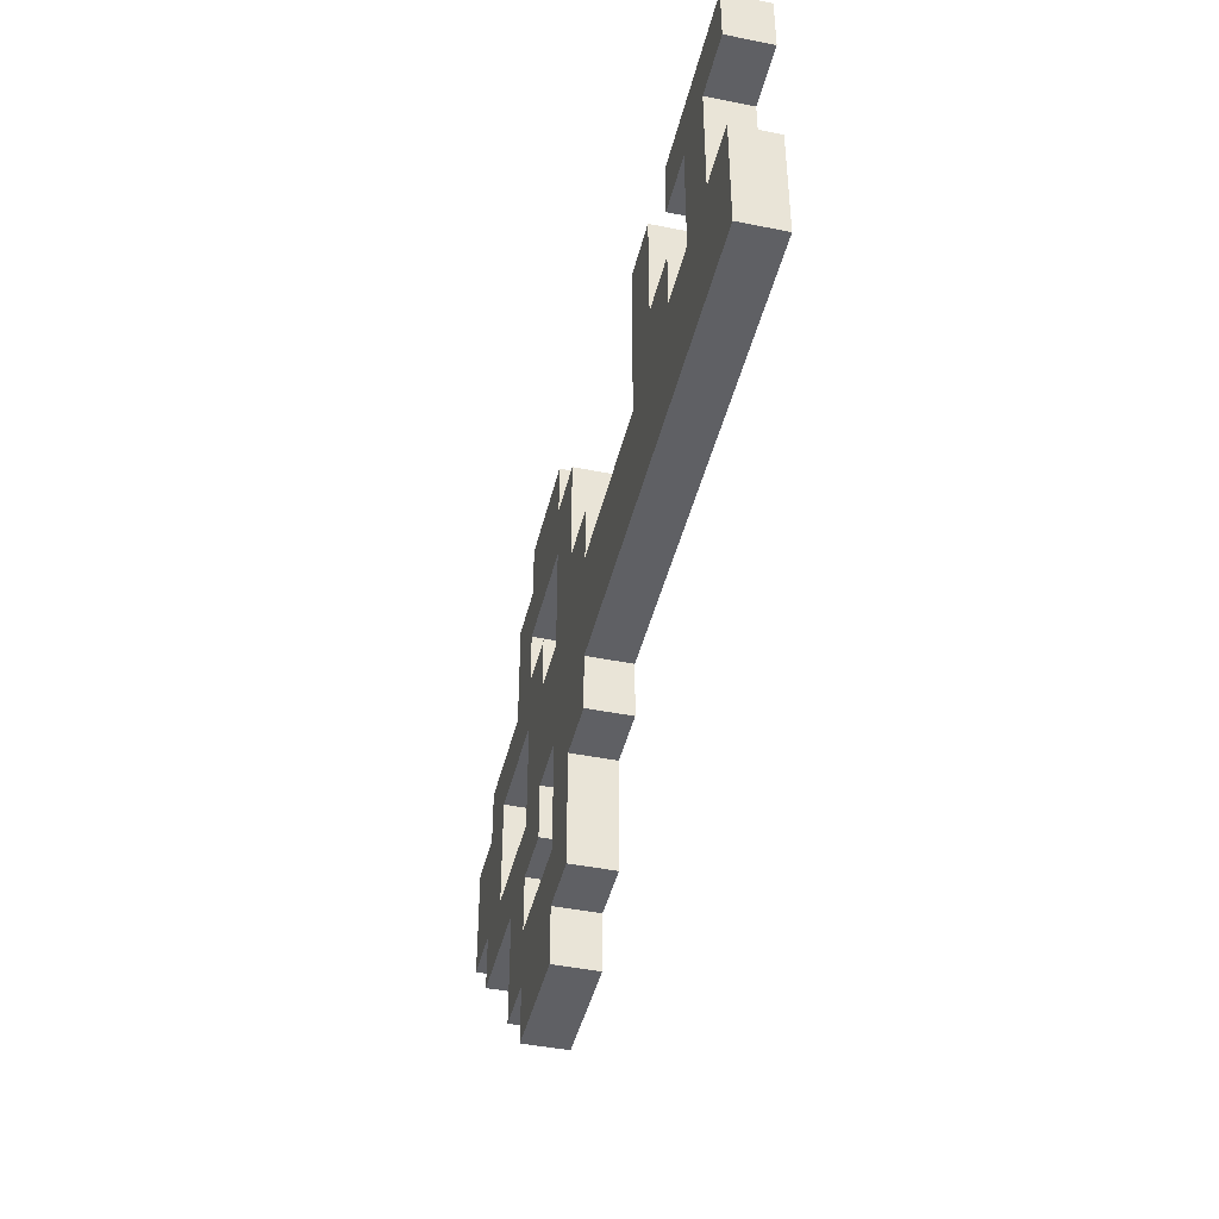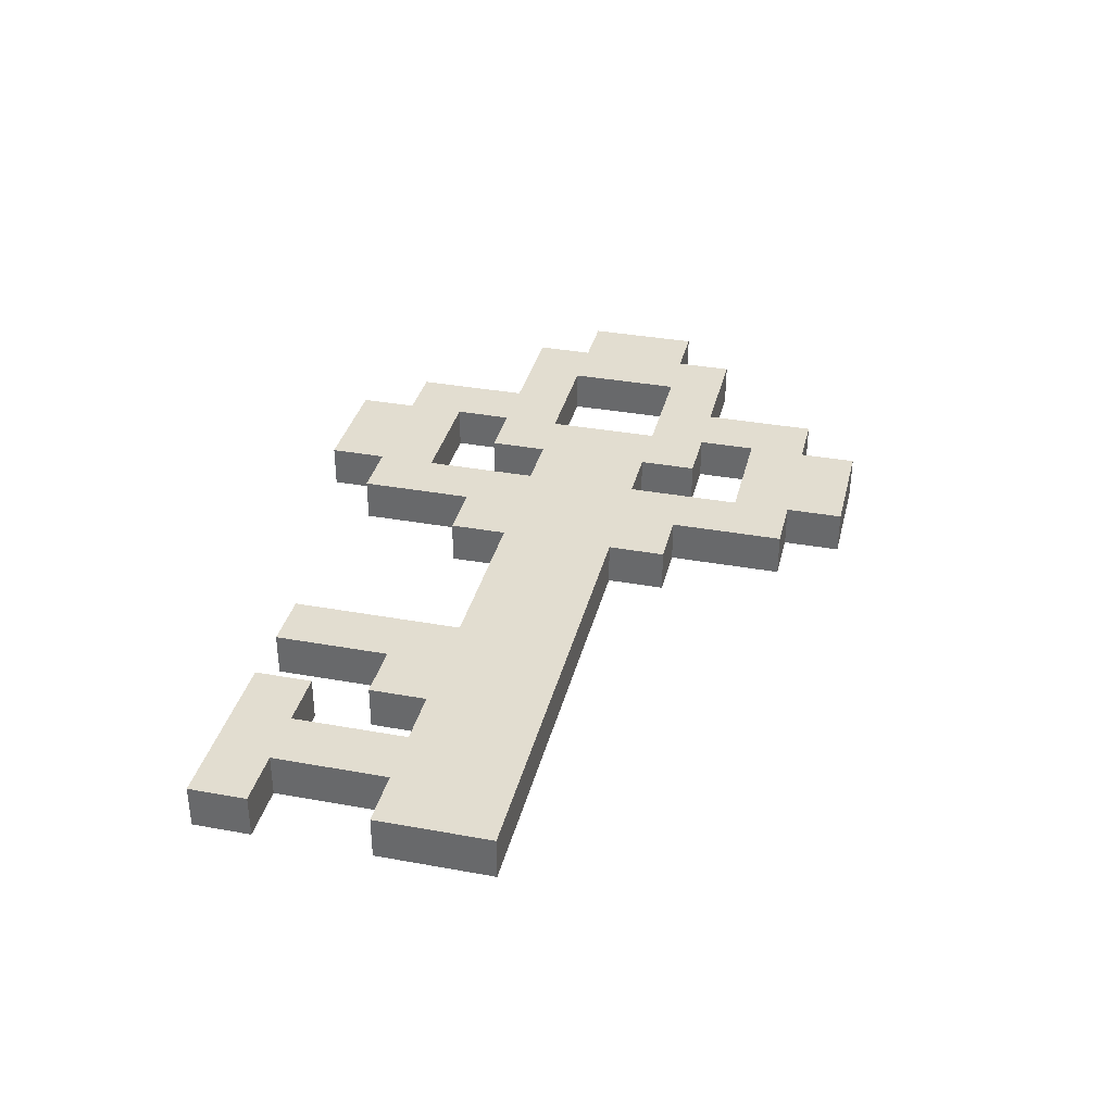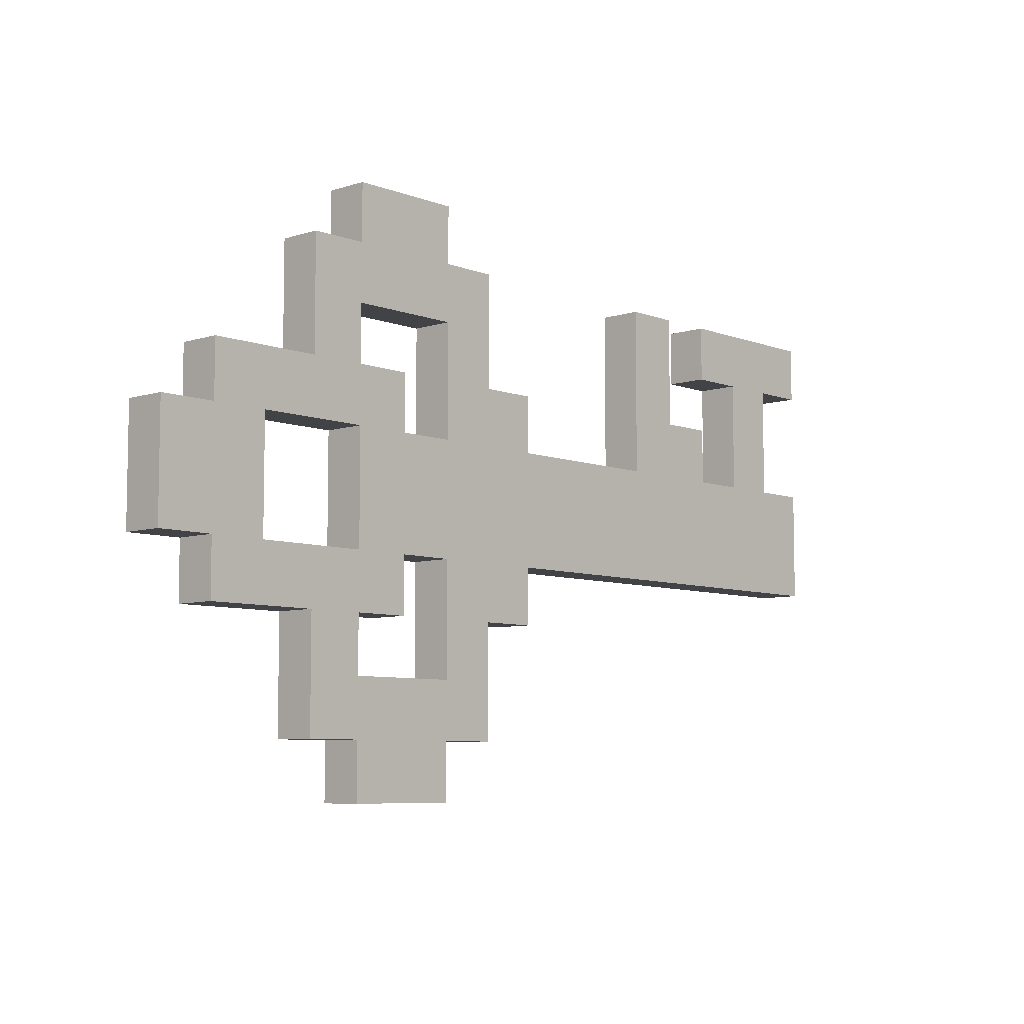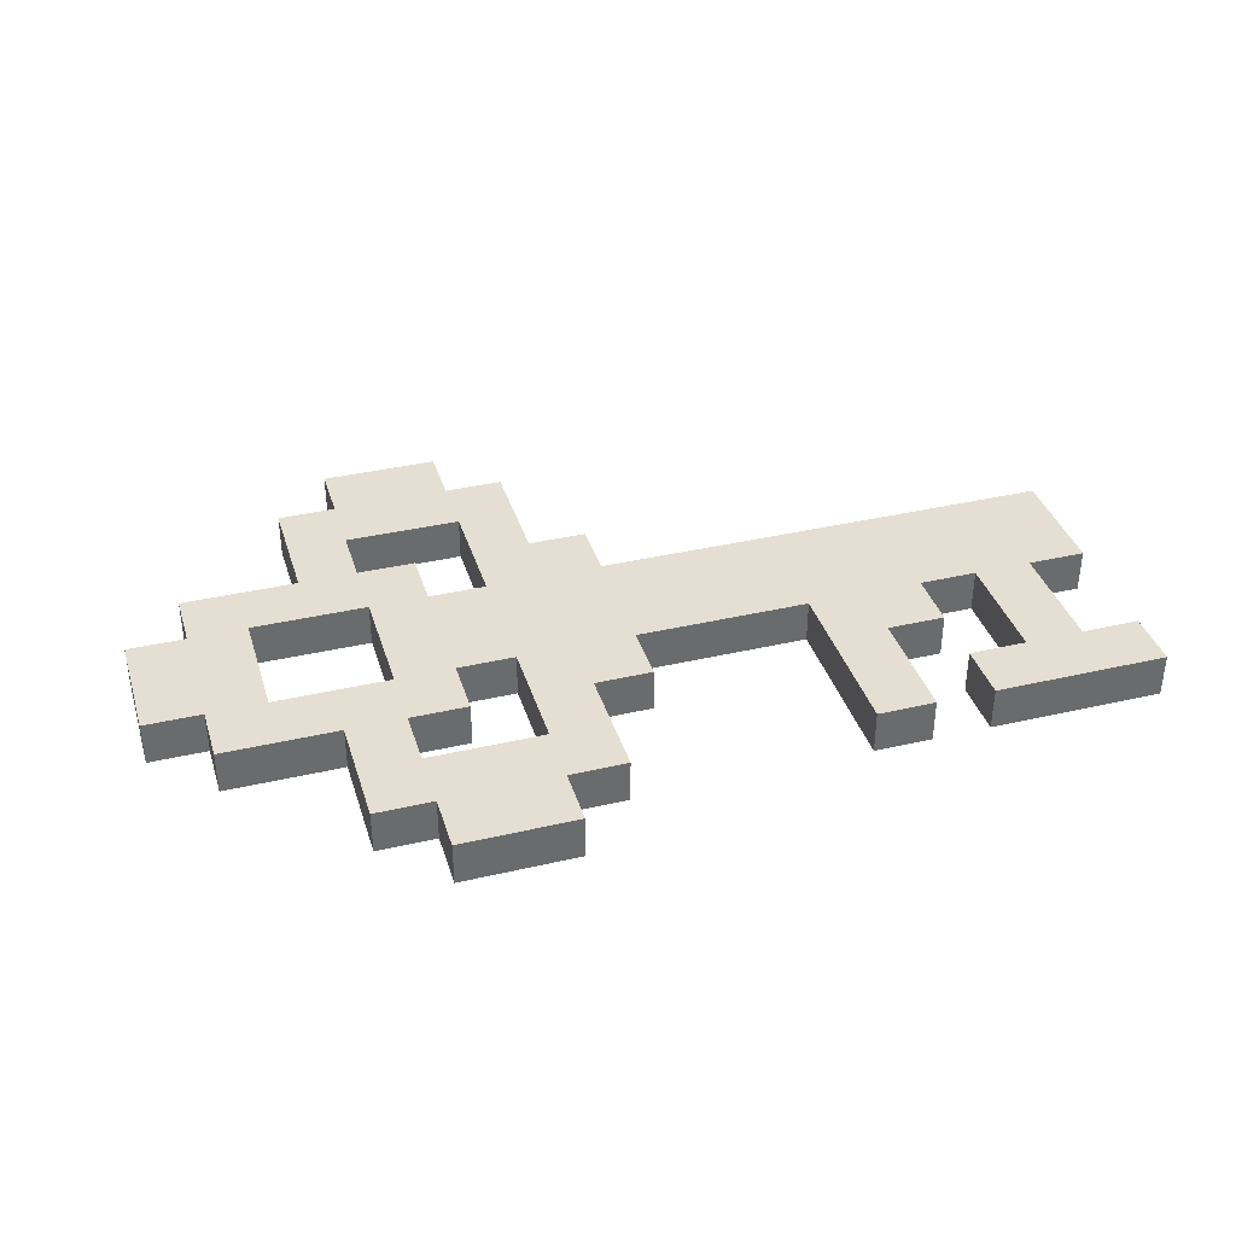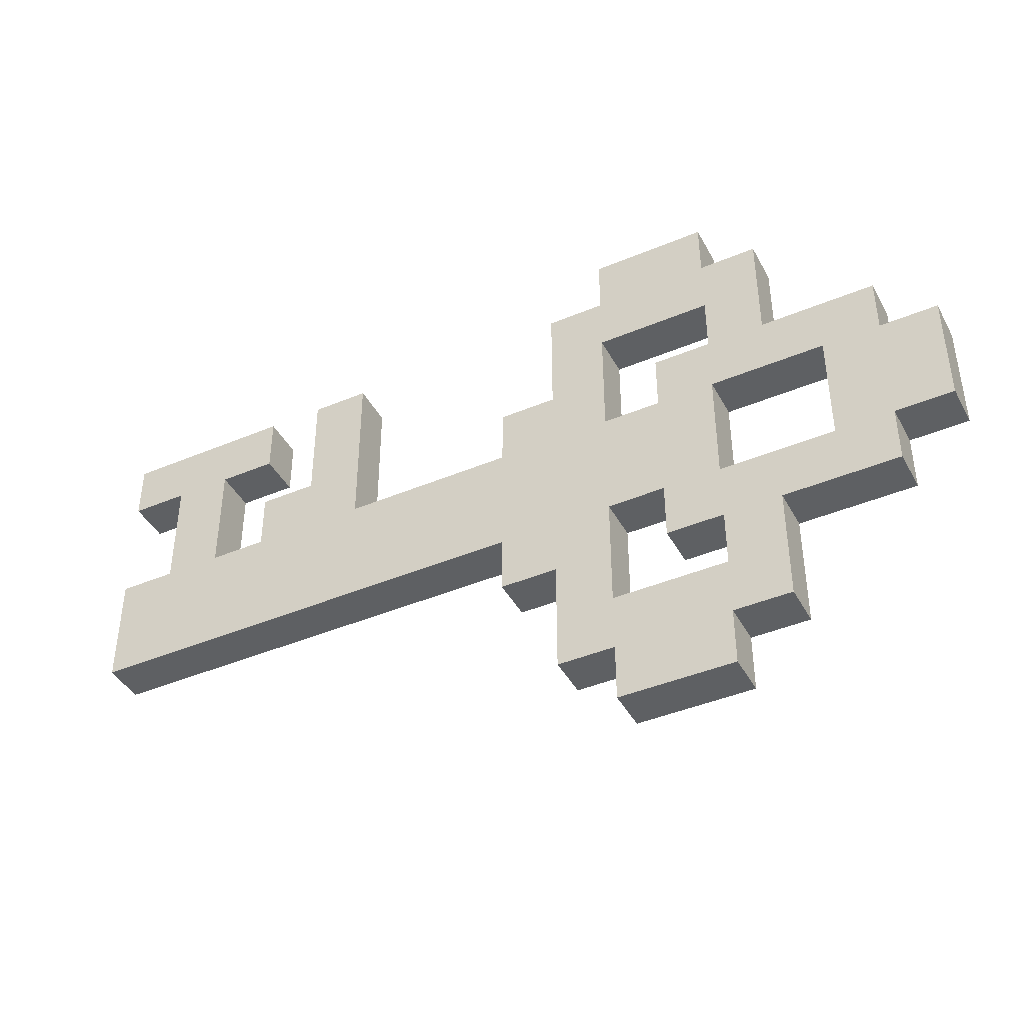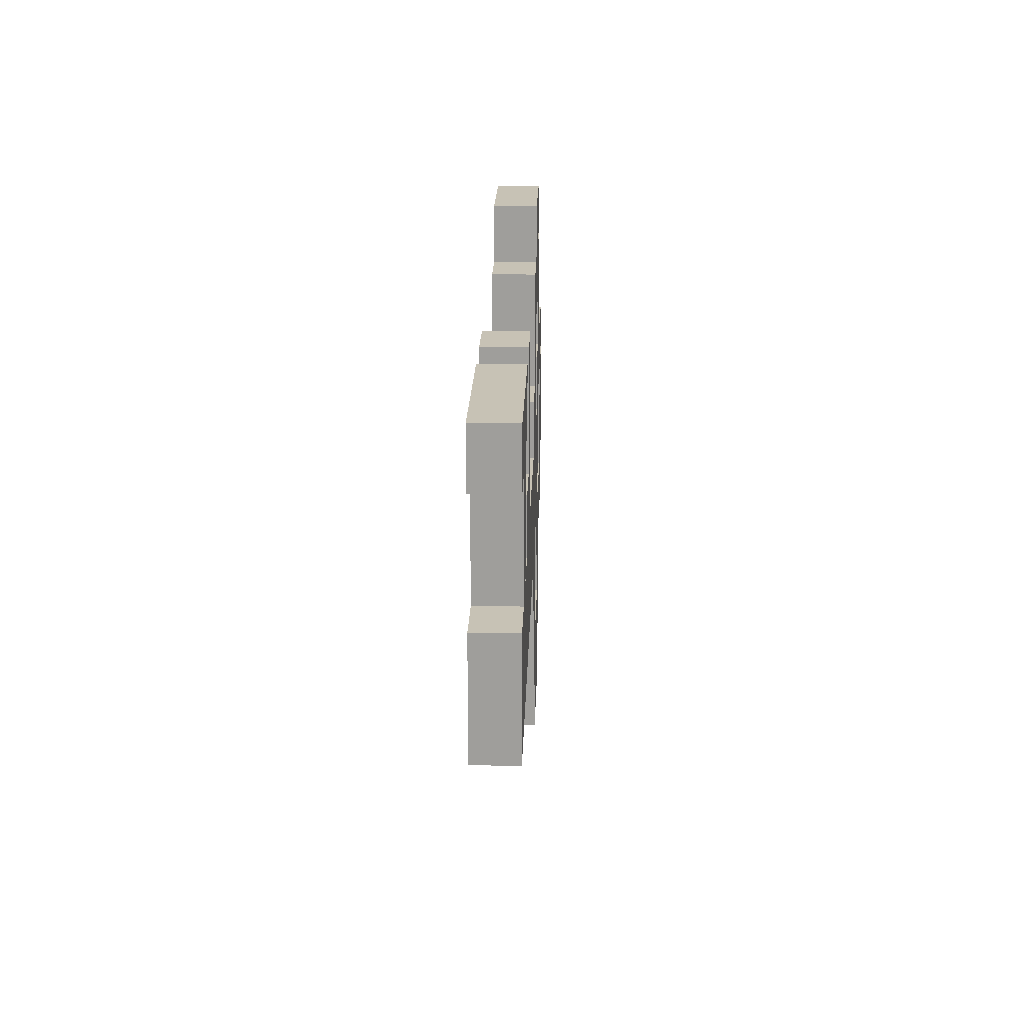
<metadata>
{"format":"obj","ext":"obj","renderer":"f3d","projection":"perspective","resolution":1024,"background":"white","views":[{"elev":-43.6,"azim":76.6,"up":"+Z"},{"elev":35.1,"azim":103.6,"up":"+Y"},{"elev":-7.1,"azim":-47.5,"up":"+Z"},{"elev":37.1,"azim":-16.7,"up":"+Y"},{"elev":-42.4,"azim":-153.3,"up":"+Z"},{"elev":19.0,"azim":91.7,"up":"+Z"}]}
</metadata>
<code>
o key
v -3.2 0 0.4
v -3.2 0 -0.4
v -3.2 0.3 0.4
v -3.2 0.3 -0.4
v -2.8 0 0.8
v -2.8 0 0.4
v -2.8 0 -0.4
v -2.8 0 -0.8
v -2.8 0.3 0.8
v -2.8 0.3 0.4
v -2.8 0.3 -0.4
v -2.8 0.3 -0.8
v -2 0 1.6
v -2 0 0.8
v -2 0 -0.8
v -2 0 -1.6
v -2 0.3 1.6
v -2 0.3 0.8
v -2 0.3 -0.8
v -2 0.3 -1.6
v -1.6 0 2
v -1.6 0 1.6
v -1.6 0 0.4
v -1.6 0 -0.4
v -1.6 0 -1.6
v -1.6 0 -2
v -1.6 0.3 2
v -1.6 0.3 1.6
v -1.6 0.3 0.4
v -1.6 0.3 -0.4
v -1.6 0.3 -1.6
v -1.6 0.3 -2
v -0.8 0 1.2
v -0.8 0 0.4
v -0.8 0 -0.4
v -0.8 0 -1.2
v -0.8 0.3 1.2
v -0.8 0.3 0.4
v -0.8 0.3 -0.4
v -0.8 0.3 -1.2
v 1.2 0 1.6
v 1.2 0 0.4
v 1.2 0.3 1.6
v 1.2 0.3 0.4
v 2 0 1.6
v 2 0 1.2
v 2 0.3 1.6
v 2 0.3 1.2
v 2.4 0 1.2
v 2.4 0 0.4
v 2.4 0.3 1.2
v 2.4 0.3 0.4
v -2.4 0 0.4
v -2.4 0 -0.4
v -2.4 0.3 0.4
v -2.4 0.3 -0.4
v -1.6 0 1.2
v -1.6 0 0.8
v -1.6 0 -0.8
v -1.6 0 -1.2
v -1.6 0.3 1.2
v -1.6 0.3 0.8
v -1.6 0.3 -0.8
v -1.6 0.3 -1.2
v -1.2 0 0.8
v -1.2 0 0.4
v -1.2 0 -0.4
v -1.2 0 -0.8
v -1.2 0.3 0.8
v -1.2 0.3 0.4
v -1.2 0.3 -0.4
v -1.2 0.3 -0.8
v -0.8 0 2
v -0.8 0 1.6
v -0.8 0 -1.6
v -0.8 0 -2
v -0.8 0.3 2
v -0.8 0.3 1.6
v -0.8 0.3 -1.6
v -0.8 0.3 -2
v -0.4 0 1.6
v -0.4 0 0.8
v -0.4 0 -0.8
v -0.4 0 -1.6
v -0.4 0.3 1.6
v -0.4 0.3 0.8
v -0.4 0.3 -0.8
v -0.4 0.3 -1.6
v 0 0 0.8
v 0 0 0.4
v 0 0 -0.4
v 0 0 -0.8
v 0 0.3 0.8
v 0 0.3 0.4
v 0 0.3 -0.4
v 0 0.3 -0.8
v 1.6 0 1.6
v 1.6 0 0.8
v 1.6 0.3 1.6
v 1.6 0.3 0.8
v 2 0 0.8
v 2 0 0.4
v 2 0.3 0.8
v 2 0.3 0.4
v 2.8 0 1.2
v 2.8 0 0.4
v 2.8 0.3 1.2
v 2.8 0.3 0.4
v 3.2 0 1.6
v 3.2 0 1.2
v 3.2 0 0.4
v 3.2 0 -0.4
v 3.2 0.3 1.6
v 3.2 0.3 1.2
v 3.2 0.3 0.4
v 3.2 0.3 -0.4
v -1.6 0 2
v -1.6 0.3 2
v -0.8 0 2
v -0.8 0.3 2
v -2 0 1.6
v -2 0.3 1.6
v -1.6 0 1.6
v -1.6 0.3 1.6
v -0.8 0 1.6
v -0.8 0.3 1.6
v -0.4 0 1.6
v -0.4 0.3 1.6
v 1.2 0 1.6
v 1.2 0.3 1.6
v 1.6 0 1.6
v 1.6 0.3 1.6
v 2 0 1.6
v 2 0.3 1.6
v 3.2 0 1.6
v 3.2 0.3 1.6
v -2.8 0 0.8
v -2.8 0.3 0.8
v -2 0 0.8
v -2 0.3 0.8
v -1.6 0 0.8
v -1.6 0.3 0.8
v -1.2 0 0.8
v -1.2 0.3 0.8
v -0.4 0 0.8
v -0.4 0.3 0.8
v 0 0 0.8
v 0 0.3 0.8
v 1.6 0 0.8
v 1.6 0.3 0.8
v 2 0 0.8
v 2 0.3 0.8
v -3.2 0 0.4
v -3.2 0.3 0.4
v -2.8 0 0.4
v -2.8 0.3 0.4
v -1.2 0 0.4
v -1.2 0.3 0.4
v -0.8 0 0.4
v -0.8 0.3 0.4
v 0 0 0.4
v 0 0.3 0.4
v 1.2 0 0.4
v 1.2 0.3 0.4
v 2 0 0.4
v 2 0.3 0.4
v 2.4 0 0.4
v 2.4 0.3 0.4
v 2.8 0 0.4
v 2.8 0.3 0.4
v 3.2 0 0.4
v 3.2 0.3 0.4
v -2.4 0 -0.4
v -2.4 0.3 -0.4
v -1.6 0 -0.4
v -1.6 0.3 -0.4
v -1.6 0 -1.2
v -1.6 0.3 -1.2
v -0.8 0 -1.2
v -0.8 0.3 -1.2
v -1.6 0 1.2
v -1.6 0.3 1.2
v -0.8 0 1.2
v -0.8 0.3 1.2
v 2 0 1.2
v 2 0.3 1.2
v 2.4 0 1.2
v 2.4 0.3 1.2
v 2.8 0 1.2
v 2.8 0.3 1.2
v 3.2 0 1.2
v 3.2 0.3 1.2
v -2.4 0 0.4
v -2.4 0.3 0.4
v -1.6 0 0.4
v -1.6 0.3 0.4
v -3.2 0 -0.4
v -3.2 0.3 -0.4
v -2.8 0 -0.4
v -2.8 0.3 -0.4
v -1.2 0 -0.4
v -1.2 0.3 -0.4
v -0.8 0 -0.4
v -0.8 0.3 -0.4
v 0 0 -0.4
v 0 0.3 -0.4
v 3.2 0 -0.4
v 3.2 0.3 -0.4
v -2.8 0 -0.8
v -2.8 0.3 -0.8
v -2 0 -0.8
v -2 0.3 -0.8
v -1.6 0 -0.8
v -1.6 0.3 -0.8
v -1.2 0 -0.8
v -1.2 0.3 -0.8
v -0.4 0 -0.8
v -0.4 0.3 -0.8
v 0 0 -0.8
v 0 0.3 -0.8
v -2 0 -1.6
v -2 0.3 -1.6
v -1.6 0 -1.6
v -1.6 0.3 -1.6
v -0.8 0 -1.6
v -0.8 0.3 -1.6
v -0.4 0 -1.6
v -0.4 0.3 -1.6
v -1.6 0 -2
v -1.6 0.3 -2
v -0.8 0 -2
v -0.8 0.3 -2
v -1.6 0 2
v -0.8 0 2
v -2 0 1.6
v -1.6 0 1.6
v -0.8 0 1.6
v -0.4 0 1.6
v 1.2 0 1.6
v 1.6 0 1.6
v 2 0 1.6
v 3.2 0 1.6
v -1.6 0 1.2
v -0.8 0 1.2
v 2 0 1.2
v 2.4 0 1.2
v 2.8 0 1.2
v 3.2 0 1.2
v -2.8 0 0.8
v -2 0 0.8
v -1.6 0 0.8
v -1.2 0 0.8
v -0.4 0 0.8
v 0 0 0.8
v 1.6 0 0.8
v 2 0 0.8
v -3.2 0 0.4
v -2.8 0 0.4
v -2.4 0 0.4
v -1.6 0 0.4
v -1.2 0 0.4
v -0.8 0 0.4
v 0 0 0.4
v 1.2 0 0.4
v 2 0 0.4
v 2.4 0 0.4
v 2.8 0 0.4
v 3.2 0 0.4
v -3.2 0 -0.4
v -2.8 0 -0.4
v -2.4 0 -0.4
v -1.6 0 -0.4
v -1.2 0 -0.4
v -0.8 0 -0.4
v 0 0 -0.4
v 3.2 0 -0.4
v -2.8 0 -0.8
v -2 0 -0.8
v -1.6 0 -0.8
v -1.2 0 -0.8
v -0.4 0 -0.8
v 0 0 -0.8
v -1.6 0 -1.2
v -0.8 0 -1.2
v -2 0 -1.6
v -1.6 0 -1.6
v -0.8 0 -1.6
v -0.4 0 -1.6
v -1.6 0 -2
v -0.8 0 -2
v -1.6 0.3 2
v -0.8 0.3 2
v -2 0.3 1.6
v -1.6 0.3 1.6
v -0.8 0.3 1.6
v -0.4 0.3 1.6
v 1.2 0.3 1.6
v 1.6 0.3 1.6
v 2 0.3 1.6
v 3.2 0.3 1.6
v -1.6 0.3 1.2
v -0.8 0.3 1.2
v 2 0.3 1.2
v 2.4 0.3 1.2
v 2.8 0.3 1.2
v 3.2 0.3 1.2
v -2.8 0.3 0.8
v -2 0.3 0.8
v -1.6 0.3 0.8
v -1.2 0.3 0.8
v -0.4 0.3 0.8
v 0 0.3 0.8
v 1.6 0.3 0.8
v 2 0.3 0.8
v -3.2 0.3 0.4
v -2.8 0.3 0.4
v -2.4 0.3 0.4
v -1.6 0.3 0.4
v -1.2 0.3 0.4
v -0.8 0.3 0.4
v 0 0.3 0.4
v 1.2 0.3 0.4
v 2 0.3 0.4
v 2.4 0.3 0.4
v 2.8 0.3 0.4
v 3.2 0.3 0.4
v -3.2 0.3 -0.4
v -2.8 0.3 -0.4
v -2.4 0.3 -0.4
v -1.6 0.3 -0.4
v -1.2 0.3 -0.4
v -0.8 0.3 -0.4
v 0 0.3 -0.4
v 3.2 0.3 -0.4
v -2.8 0.3 -0.8
v -2 0.3 -0.8
v -1.6 0.3 -0.8
v -1.2 0.3 -0.8
v -0.4 0.3 -0.8
v 0 0.3 -0.8
v -1.6 0.3 -1.2
v -0.8 0.3 -1.2
v -2 0.3 -1.6
v -1.6 0.3 -1.6
v -0.8 0.3 -1.6
v -0.4 0.3 -1.6
v -1.6 0.3 -2
v -0.8 0.3 -2
f 3 2 1
f 4 2 3
f 9 6 5
f 10 6 9
f 11 8 7
f 12 8 11
f 17 14 13
f 18 14 17
f 19 16 15
f 20 16 19
f 27 22 21
f 28 22 27
f 29 24 23
f 30 24 29
f 31 26 25
f 32 26 31
f 37 34 33
f 38 34 37
f 39 36 35
f 40 36 39
f 43 42 41
f 44 42 43
f 47 46 45
f 48 46 47
f 51 50 49
f 52 50 51
f 53 54 55
f 55 54 56
f 57 58 61
f 61 58 62
f 59 60 63
f 63 60 64
f 65 66 69
f 69 66 70
f 67 68 71
f 71 68 72
f 73 74 77
f 77 74 78
f 75 76 79
f 79 76 80
f 81 82 85
f 85 82 86
f 83 84 87
f 87 84 88
f 89 90 93
f 93 90 94
f 91 92 95
f 95 92 96
f 97 98 99
f 99 98 100
f 101 102 103
f 103 102 104
f 105 106 107
f 107 106 108
f 109 110 113
f 113 110 114
f 111 112 115
f 115 112 116
f 119 118 117
f 120 118 119
f 123 122 121
f 124 122 123
f 127 126 125
f 128 126 127
f 131 130 129
f 132 130 131
f 135 134 133
f 136 134 135
f 139 138 137
f 140 138 139
f 143 142 141
f 144 142 143
f 147 146 145
f 148 146 147
f 151 150 149
f 152 150 151
f 155 154 153
f 156 154 155
f 159 158 157
f 160 158 159
f 163 162 161
f 164 162 163
f 167 166 165
f 168 166 167
f 171 170 169
f 172 170 171
f 175 174 173
f 176 174 175
f 179 178 177
f 180 178 179
f 181 182 183
f 183 182 184
f 185 186 187
f 187 186 188
f 189 190 191
f 191 190 192
f 193 194 195
f 195 194 196
f 197 198 199
f 199 198 200
f 201 202 203
f 203 202 204
f 205 206 207
f 207 206 208
f 209 210 211
f 211 210 212
f 213 214 215
f 215 214 216
f 217 218 219
f 219 218 220
f 221 222 223
f 223 222 224
f 225 226 227
f 227 226 228
f 229 230 231
f 231 230 232
f 236 234 233
f 237 234 236
f 243 236 235
f 243 237 236
f 243 238 237
f 244 238 243
f 245 242 241
f 246 242 245
f 247 242 246
f 248 242 247
f 250 243 235
f 251 243 250
f 253 238 244
f 255 240 239
f 258 252 251
f 258 250 249
f 258 251 250
f 259 252 258
f 260 252 259
f 261 252 260
f 262 254 253
f 262 253 244
f 263 254 262
f 264 256 255
f 264 255 239
f 265 256 264
f 266 247 246
f 267 247 266
f 269 258 257
f 269 259 258
f 270 259 269
f 271 259 270
f 272 263 262
f 272 261 260
f 272 265 264
f 272 262 261
f 272 268 267
f 272 264 263
f 272 267 266
f 272 266 265
f 273 268 272
f 274 268 273
f 275 268 274
f 276 268 275
f 277 271 270
f 277 272 271
f 277 273 272
f 278 273 277
f 279 273 278
f 280 273 279
f 281 275 274
f 282 275 281
f 283 279 278
f 284 281 274
f 285 283 278
f 285 284 283
f 286 284 285
f 287 281 284
f 287 284 286
f 288 281 287
f 289 287 286
f 290 287 289
f 291 292 294
f 294 292 295
f 293 294 301
f 294 295 301
f 295 296 301
f 301 296 302
f 299 300 303
f 303 300 304
f 304 300 305
f 305 300 306
f 293 301 308
f 308 301 309
f 302 296 311
f 297 298 313
f 309 310 316
f 307 308 316
f 308 309 316
f 316 310 317
f 317 310 318
f 318 310 319
f 311 312 320
f 302 311 320
f 320 312 321
f 313 314 322
f 297 313 322
f 322 314 323
f 304 305 324
f 324 305 325
f 315 316 327
f 316 317 327
f 327 317 328
f 328 317 329
f 320 321 330
f 318 319 330
f 322 323 330
f 319 320 330
f 325 326 330
f 321 322 330
f 324 325 330
f 323 324 330
f 330 326 331
f 331 326 332
f 332 326 333
f 333 326 334
f 328 329 335
f 329 330 335
f 330 331 335
f 335 331 336
f 336 331 337
f 337 331 338
f 332 333 339
f 339 333 340
f 336 337 341
f 332 339 342
f 336 341 343
f 341 342 343
f 343 342 344
f 342 339 345
f 344 342 345
f 345 339 346
f 344 345 347
f 347 345 348

</code>
